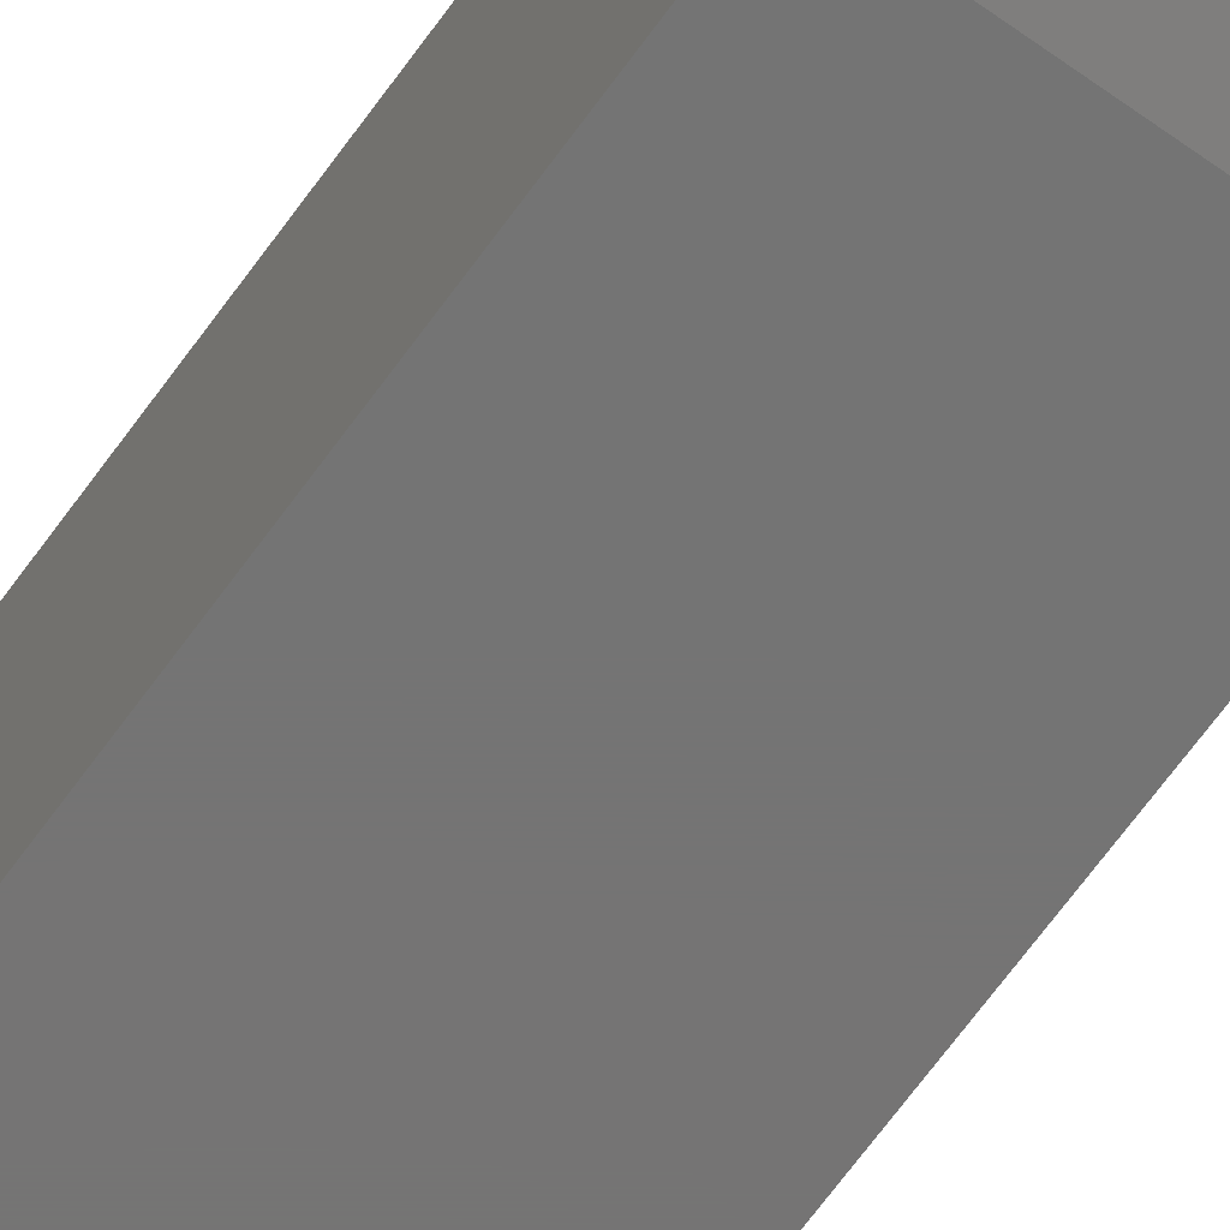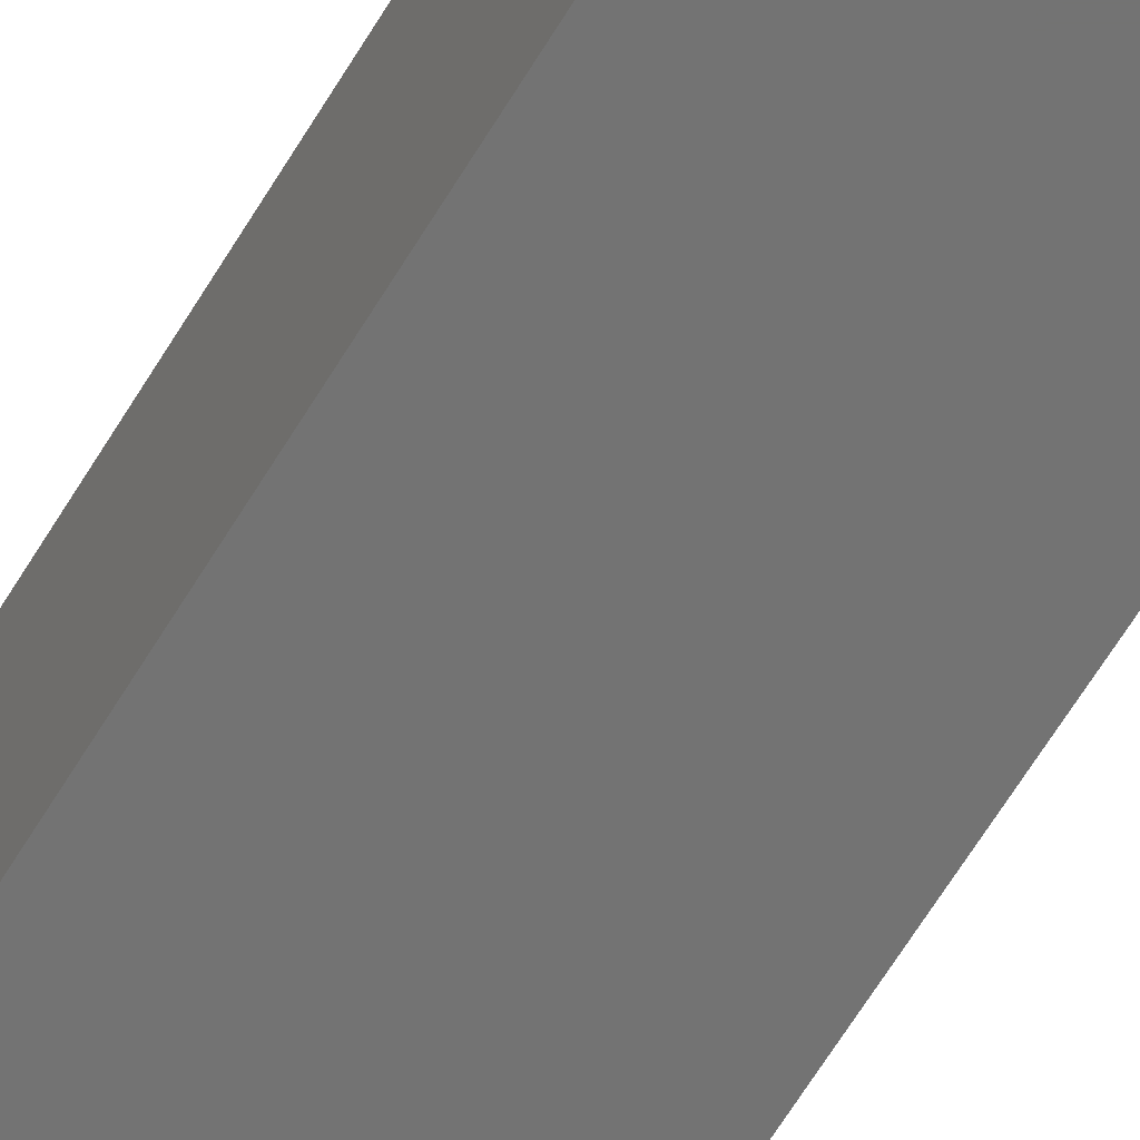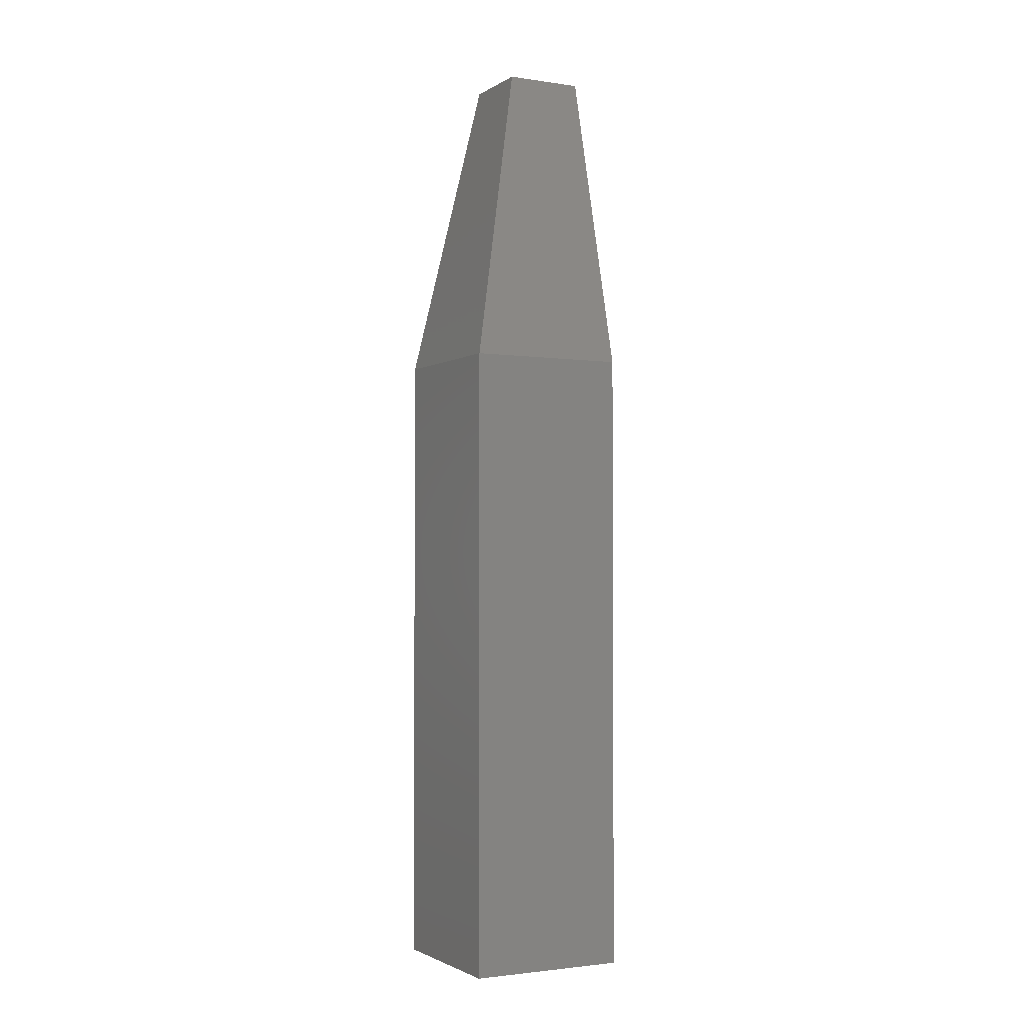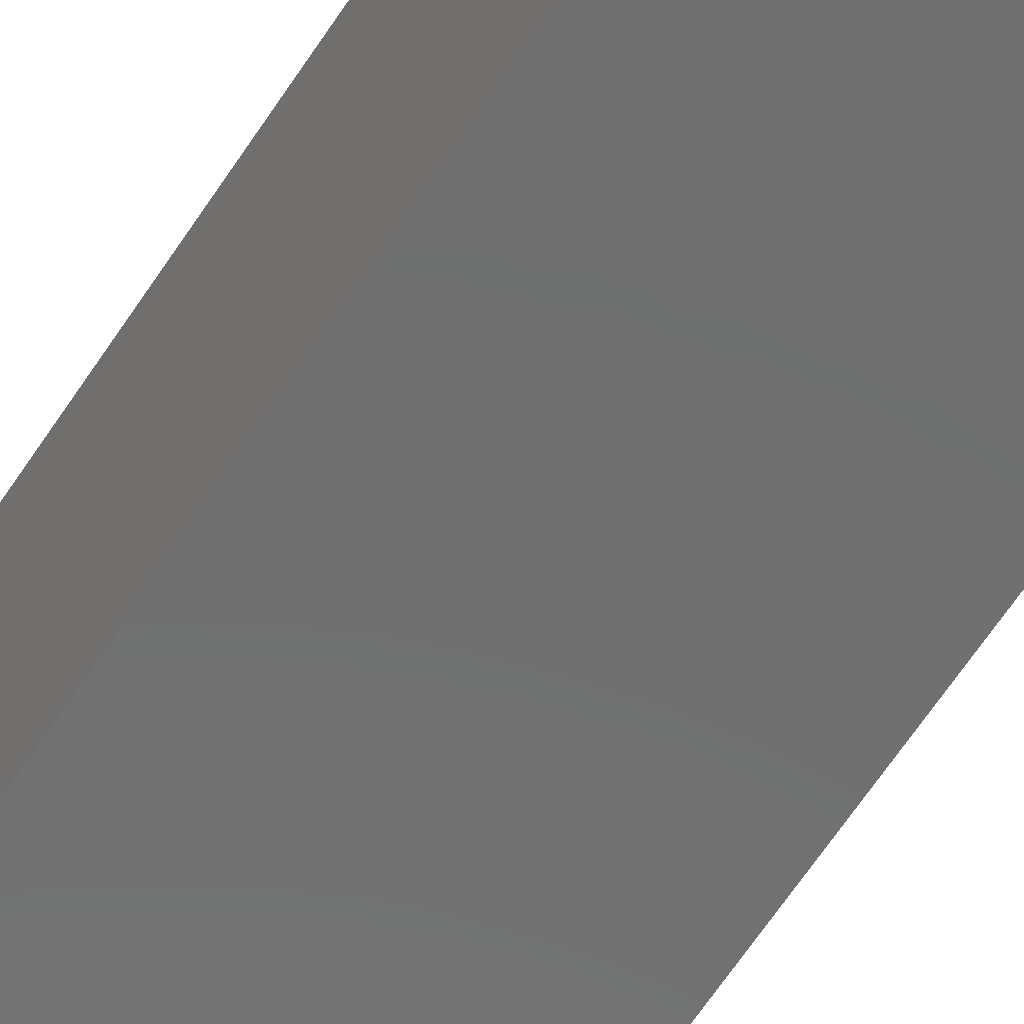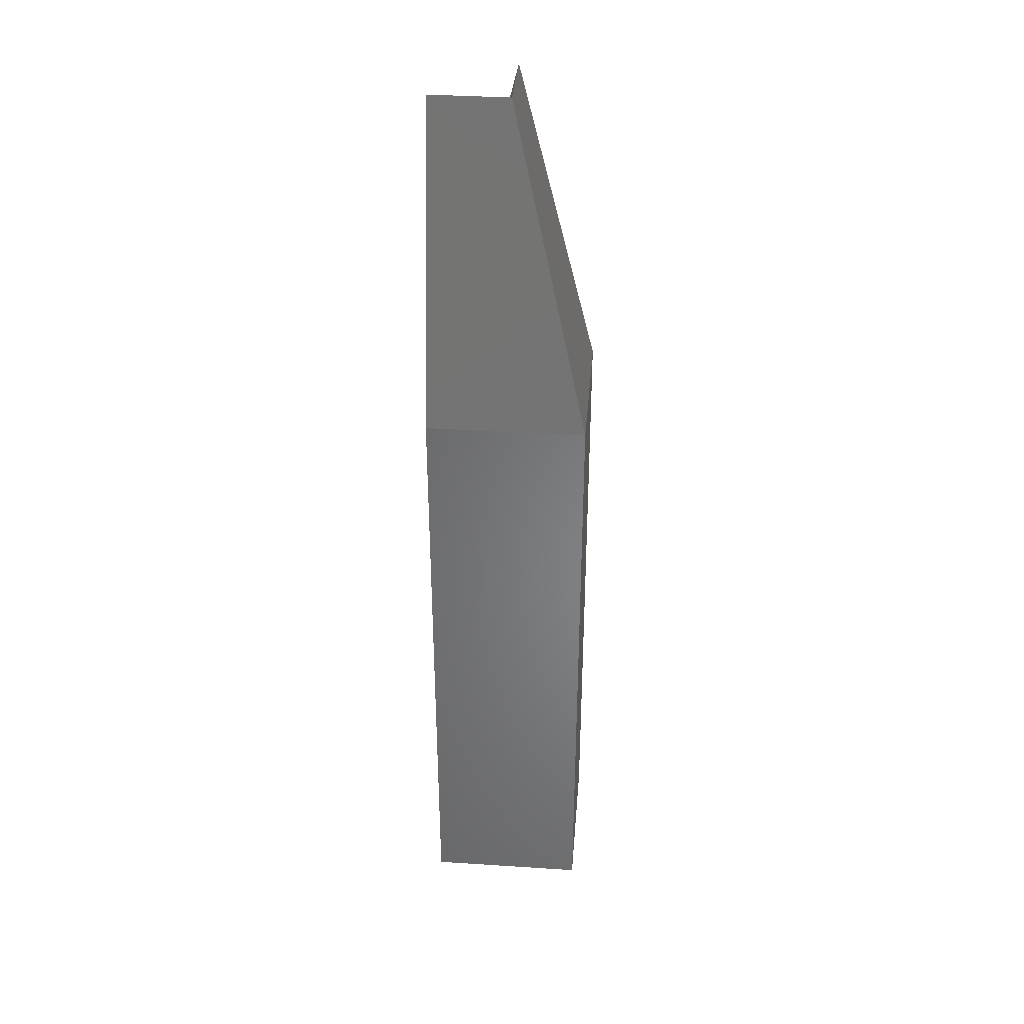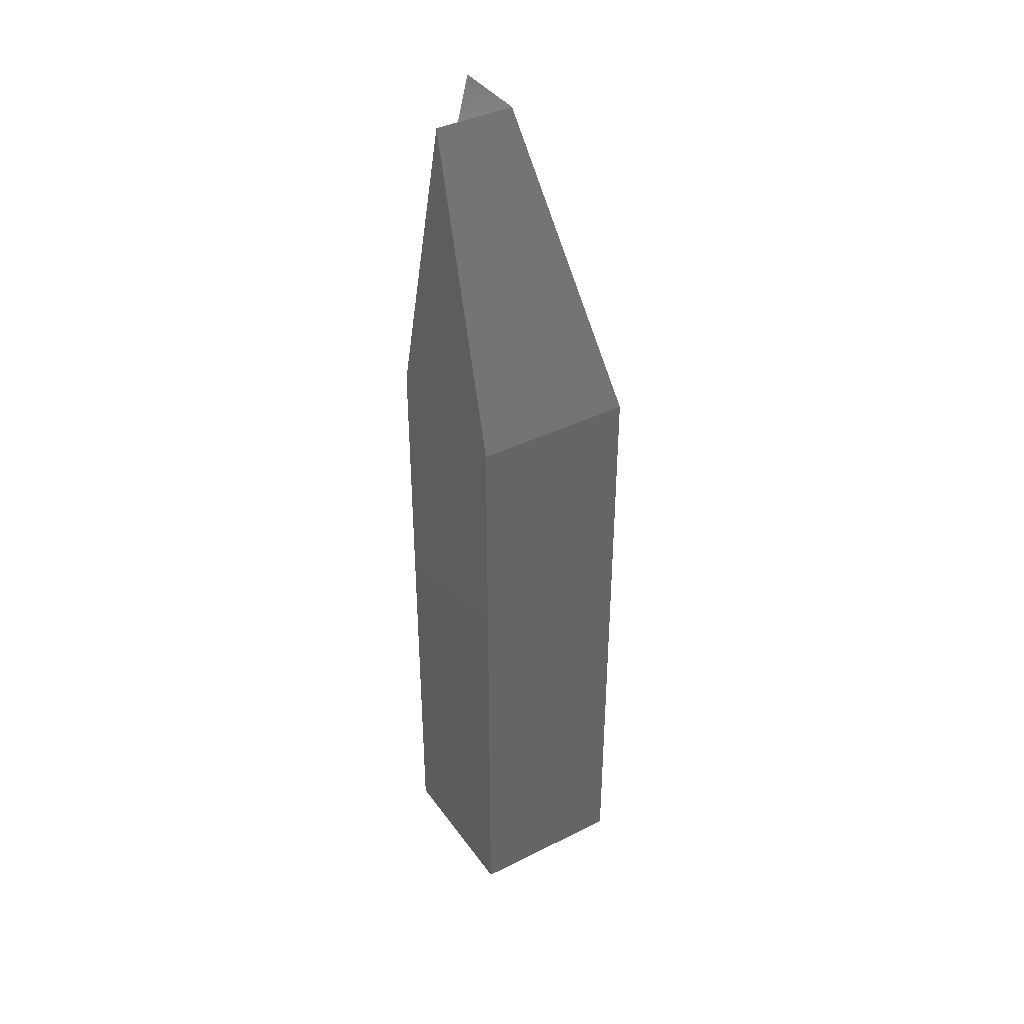
<metadata>
{"format":"stl","ext":"stl","renderer":"f3d","projection":"perspective","resolution":1024,"background":"white","views":[{"elev":-66.7,"azim":-35.7,"up":"+Y"},{"elev":-65.2,"azim":148.7,"up":"+Y"},{"elev":-2.2,"azim":62.3,"up":"+Z"},{"elev":-61.0,"azim":147.5,"up":"+Y"},{"elev":36.9,"azim":4.8,"up":"+Z"},{"elev":39.3,"azim":-31.9,"up":"+Z"}]}
</metadata>
<code>
# stl→obj: 11 verts, 18 faces
v 0.5 0.5 0
v -0.5 0.5 0
v 0 0.5 2
v 0.5 0.5 -4
v -0.5 0.5 -4
v -0.5 -0.5 -4
v 0.5 -0.5 -4
v 0.5 -0.5 0
v -0.5 -0.5 0
v -0.5 5.551e-17 2
v 0 0 2
f 1 2 3
f 4 5 2
f 4 2 1
f 4 6 5
f 4 7 6
f 1 8 7
f 1 7 4
f 2 9 10
f 5 6 9
f 5 9 2
f 11 8 1
f 3 11 1
f 2 11 3
f 7 8 9
f 7 9 6
f 10 11 2
f 9 11 10
f 9 8 11

</code>
